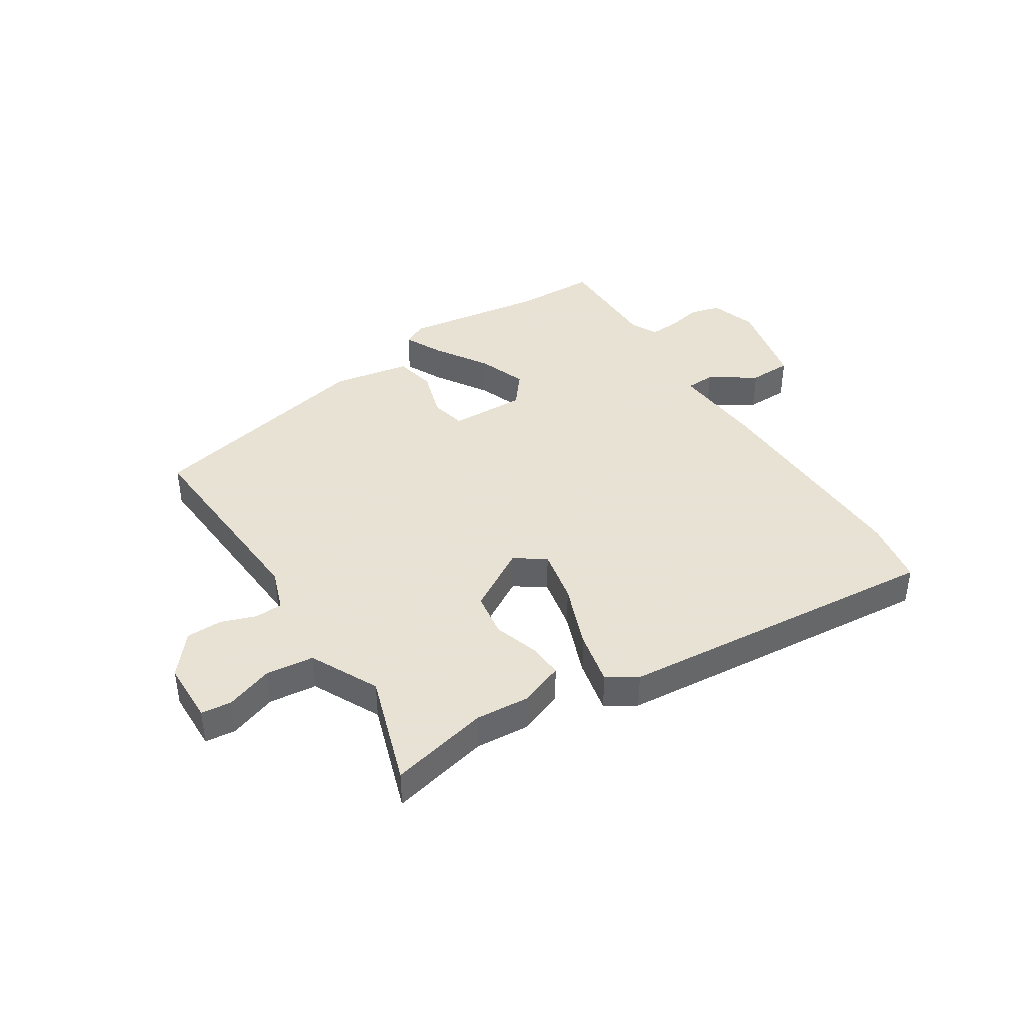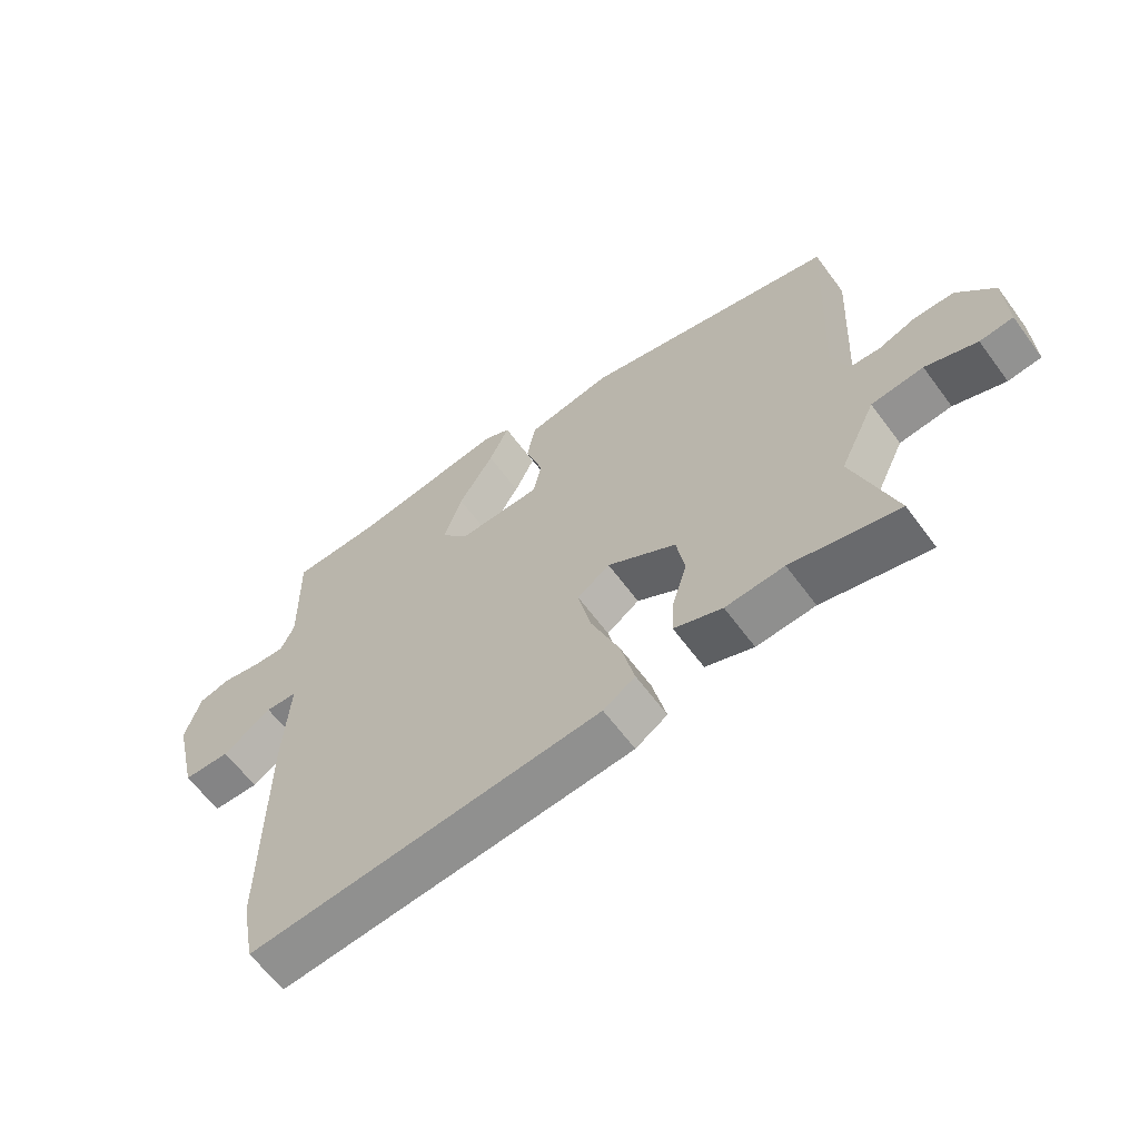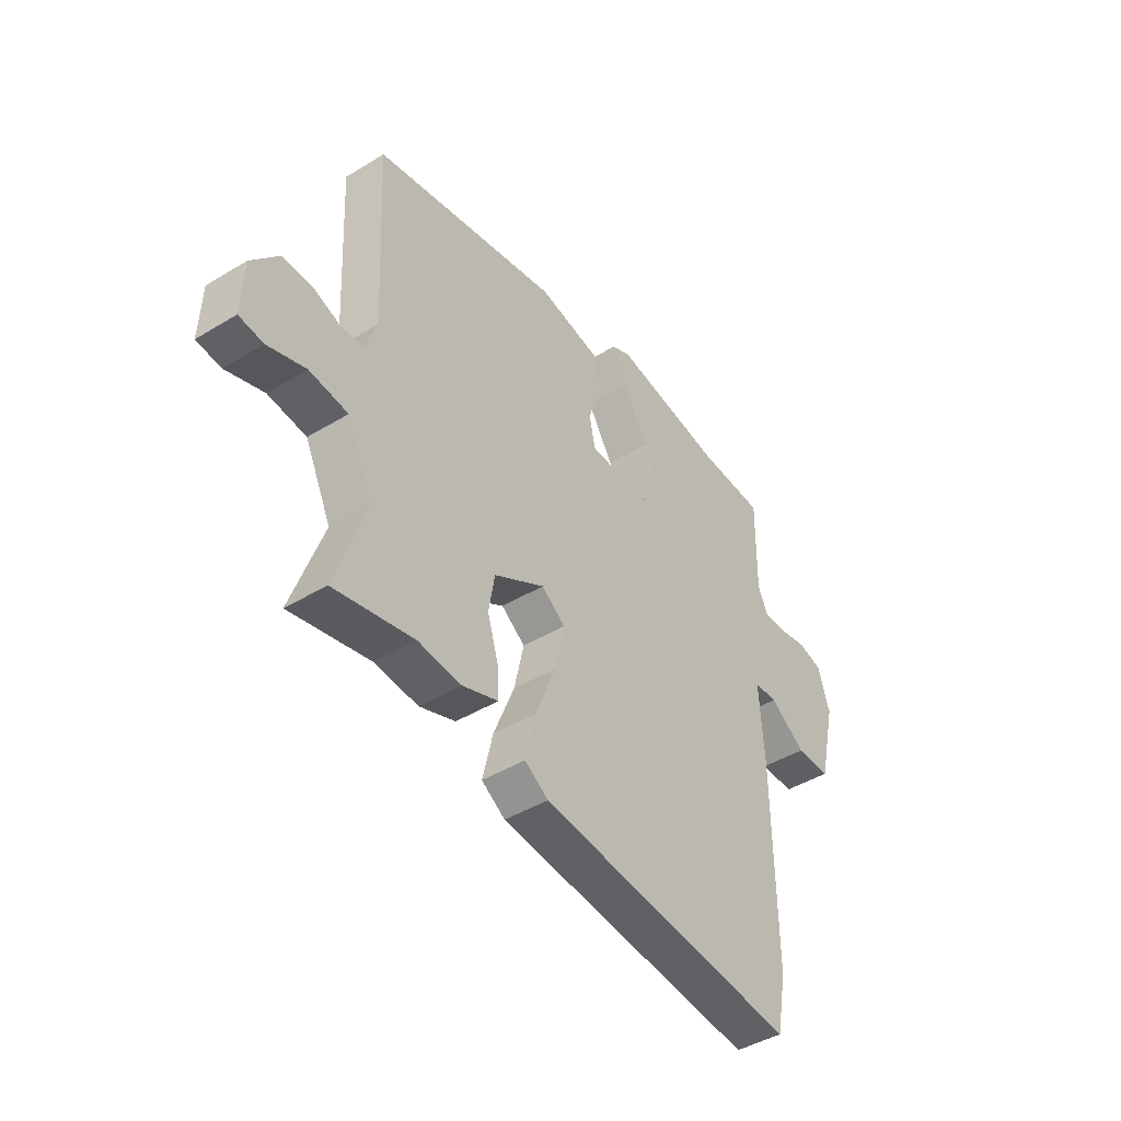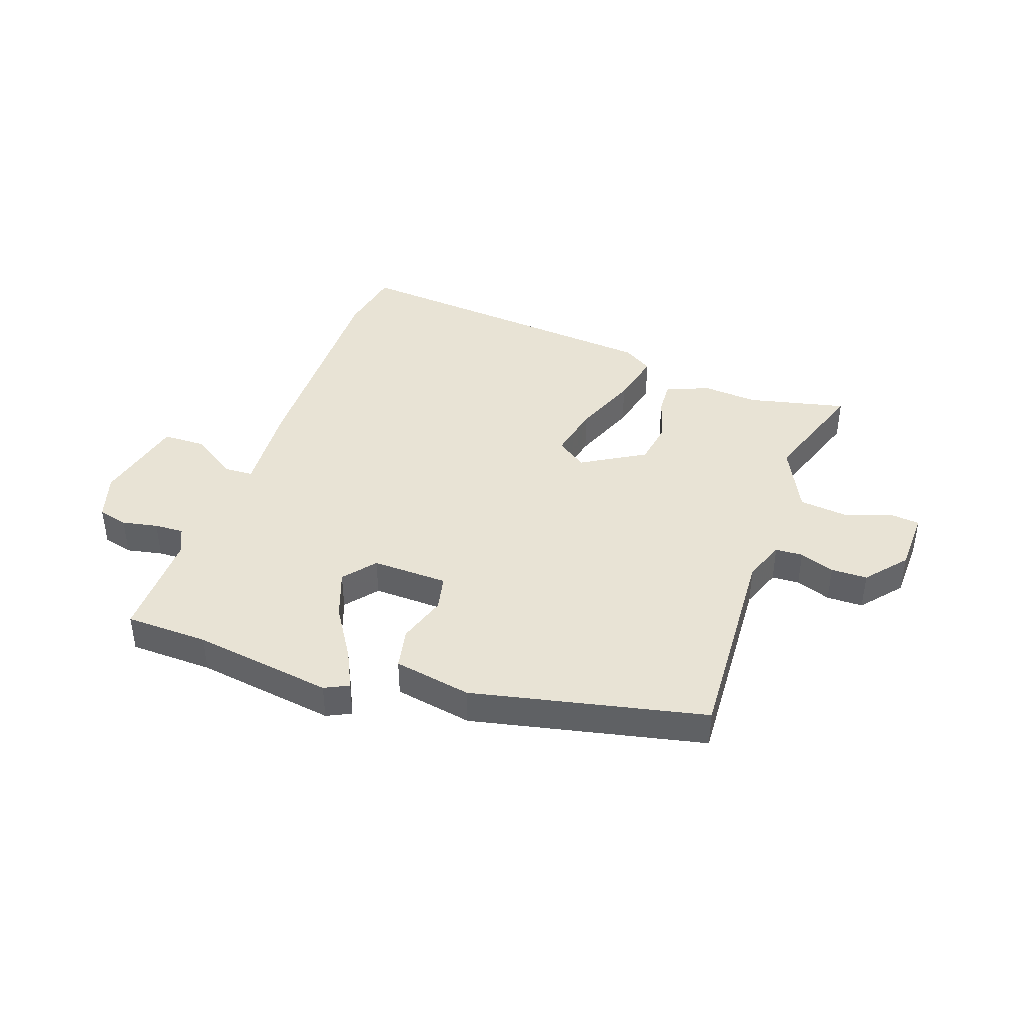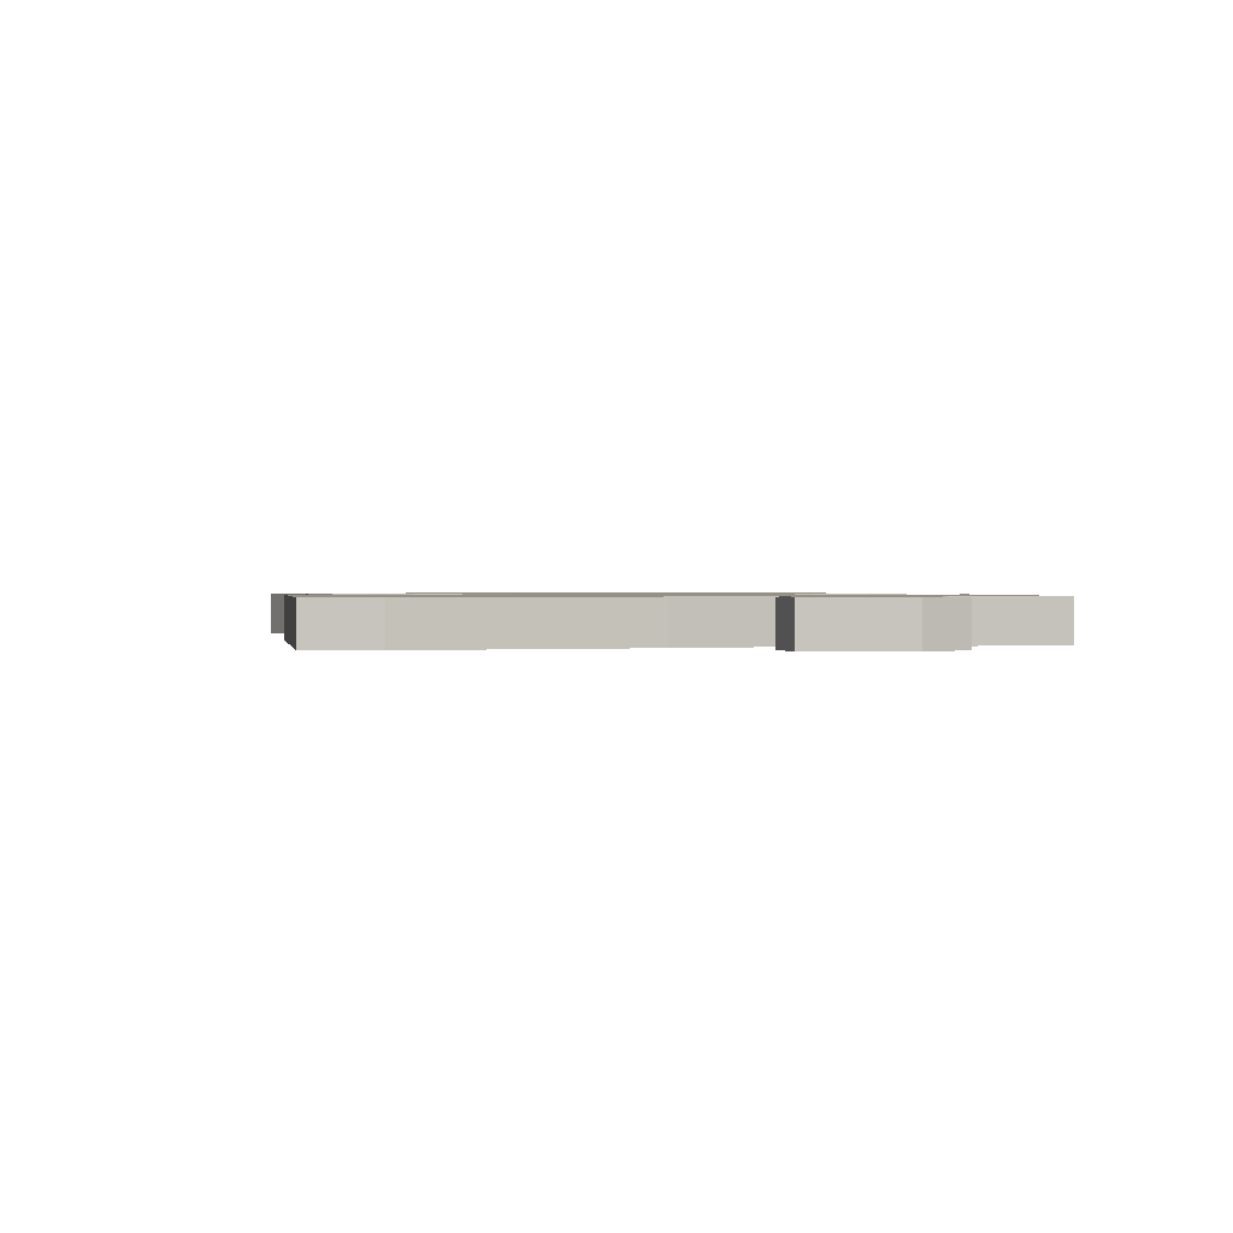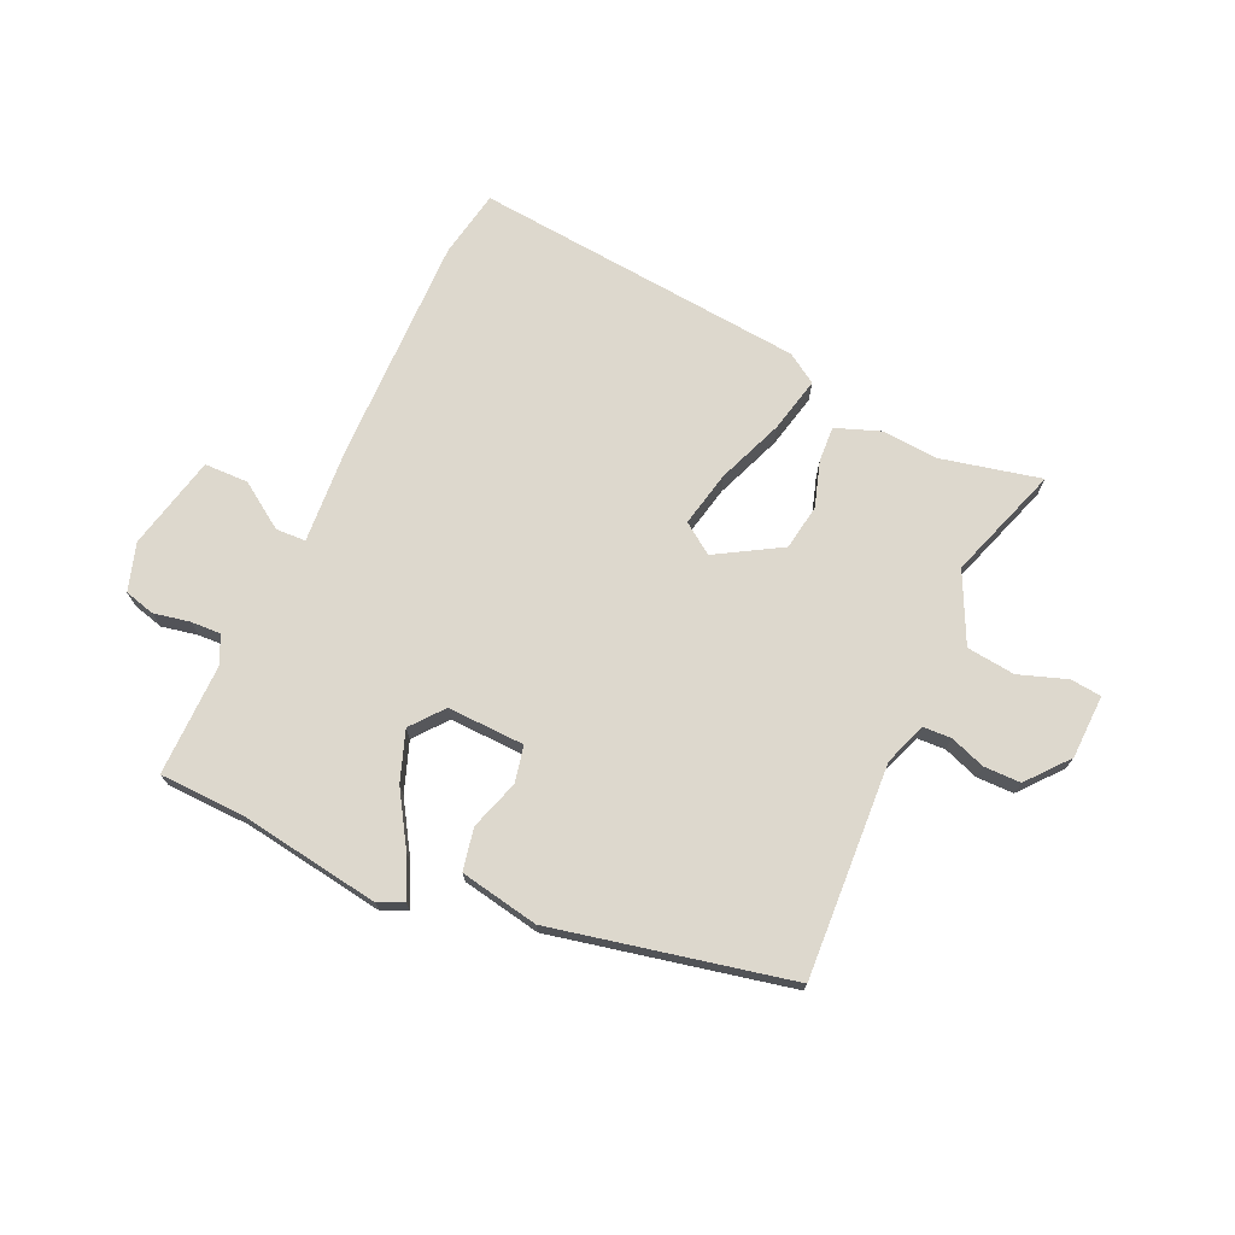
<metadata>
{"format":"obj","ext":"obj","renderer":"f3d","projection":"perspective","resolution":1024,"background":"white","views":[{"elev":40.6,"azim":146.7,"up":"+Y"},{"elev":-62.0,"azim":36.3,"up":"+Z"},{"elev":-44.1,"azim":125.4,"up":"+Z"},{"elev":41.3,"azim":19.0,"up":"+Y"},{"elev":0.9,"azim":-105.4,"up":"+Y"},{"elev":72.3,"azim":24.2,"up":"+Y"}]}
</metadata>
<code>
v -0.481 0.07 -0.598
v -0.503 0.07 -0.483
v -0.5 0.07 -0.095
v -0.49 0.07 0.068
v -0.541 0.07 0.07
v -0.619 0.07 0.017
v -0.694 0.07 0.018
v -0.732 0.07 0.179
v -0.707 0.07 0.26
v -0.655 0.07 0.274
v -0.593 0.07 0.262
v -0.542 0.07 0.26
v -0.52 0.07 0.307
v -0.523 0.07 0.499
v -0.379 0.07 0.504
v -0.136 0.07 0.542
v -0.094 0.07 0.522
v -0.126 0.07 0.454
v -0.182 0.07 0.363
v -0.212 0.07 0.278
v -0.167 0.07 0.223
v -0.035 0.07 0.228
v -0.022 0.07 0.29
v -0.05 0.07 0.375
v -0.036 0.07 0.447
v 0.099 0.07 0.473
v 0.504 0.07 0.388
v 0.486 0.07 0.023
v 0.513 0.07 -0.049
v 0.561 0.07 -0.051
v 0.621 0.07 -0.029
v 0.684 0.07 -0.029
v 0.743 0.07 -0.099
v 0.747 0.07 -0.208
v 0.694 0.07 -0.214
v 0.612 0.07 -0.186
v 0.529 0.07 -0.196
v 0.472 0.07 -0.315
v 0.539 0.07 -0.509
v 0.367 0.07 -0.471
v 0.273 0.07 -0.479
v 0.196 0.07 -0.451
v 0.199 0.07 -0.391
v 0.223 0.07 -0.313
v 0.21 0.07 -0.235
v 0.1 0.07 -0.171
v 0.048 0.07 -0.208
v 0.069 0.07 -0.303
v 0.114 0.07 -0.416
v 0.136 0.07 -0.51
v 0.085 0.07 -0.543
v -0.481 0 -0.598
v -0.503 0 -0.483
v -0.5 0 -0.095
v -0.49 0 0.068
v -0.541 0 0.07
v -0.619 0 0.017
v -0.694 0 0.018
v -0.732 0 0.179
v -0.707 0 0.26
v -0.655 0 0.274
v -0.593 0 0.262
v -0.542 0 0.26
v -0.52 0 0.307
v -0.523 0 0.499
v -0.379 0 0.504
v -0.136 0 0.542
v -0.094 0 0.522
v -0.126 0 0.454
v -0.182 0 0.363
v -0.212 0 0.278
v -0.167 0 0.223
v -0.035 0 0.228
v -0.022 0 0.29
v -0.05 0 0.375
v -0.036 0 0.447
v 0.099 0 0.473
v 0.504 0 0.388
v 0.486 0 0.023
v 0.513 0 -0.049
v 0.561 0 -0.051
v 0.621 0 -0.029
v 0.684 0 -0.029
v 0.743 0 -0.099
v 0.747 0 -0.208
v 0.694 0 -0.214
v 0.612 0 -0.186
v 0.529 0 -0.196
v 0.472 0 -0.315
v 0.539 0 -0.509
v 0.367 0 -0.471
v 0.273 0 -0.479
v 0.196 0 -0.451
v 0.199 0 -0.391
v 0.223 0 -0.313
v 0.21 0 -0.235
v 0.1 0 -0.171
v 0.048 0 -0.208
v 0.069 0 -0.303
v 0.114 0 -0.416
v 0.136 0 -0.51
v 0.085 0 -0.543
f 48 49 50 51
f 47 48 51 1
f 41 42 43 44
f 40 41 44 45
f 38 39 40 45
f 37 38 45 46
f 33 34 35 36
f 33 36 37 46
f 30 31 32 33
f 29 30 33 46
f 25 26 27 28
f 23 24 25 28
f 22 23 28 29
f 21 22 29 46
f 16 17 18 19
f 15 16 19 20
f 13 14 15 20
f 12 13 20 21
f 8 9 10 11
f 5 6 7 8
f 4 5 8 11
f 1 2 3 4
f 47 1 4
f 12 21 46 47
f 4 11 12 47
f 102 101 100 99
f 52 102 99 98
f 95 94 93 92
f 96 95 92 91
f 96 91 90 89
f 97 96 89 88
f 87 86 85 84
f 97 88 87 84
f 84 83 82 81
f 97 84 81 80
f 79 78 77 76
f 79 76 75 74
f 80 79 74 73
f 97 80 73 72
f 70 69 68 67
f 71 70 67 66
f 71 66 65 64
f 72 71 64 63
f 62 61 60 59
f 59 58 57 56
f 62 59 56 55
f 55 54 53 52
f 55 52 98
f 98 97 72 63
f 98 63 62 55
f 1 52 53 2
f 2 53 54 3
f 3 54 55 4
f 4 55 56 5
f 5 56 57 6
f 6 57 58 7
f 7 58 59 8
f 8 59 60 9
f 9 60 61 10
f 10 61 62 11
f 11 62 63 12
f 12 63 64 13
f 13 64 65 14
f 14 65 66 15
f 15 66 67 16
f 16 67 68 17
f 17 68 69 18
f 18 69 70 19
f 19 70 71 20
f 20 71 72 21
f 21 72 73 22
f 22 73 74 23
f 23 74 75 24
f 24 75 76 25
f 25 76 77 26
f 26 77 78 27
f 27 78 79 28
f 28 79 80 29
f 29 80 81 30
f 30 81 82 31
f 31 82 83 32
f 32 83 84 33
f 33 84 85 34
f 34 85 86 35
f 35 86 87 36
f 36 87 88 37
f 37 88 89 38
f 38 89 90 39
f 39 90 91 40
f 40 91 92 41
f 41 92 93 42
f 42 93 94 43
f 43 94 95 44
f 44 95 96 45
f 45 96 97 46
f 46 97 98 47
f 47 98 99 48
f 48 99 100 49
f 49 100 101 50
f 50 101 102 51
f 51 102 52 1

</code>
